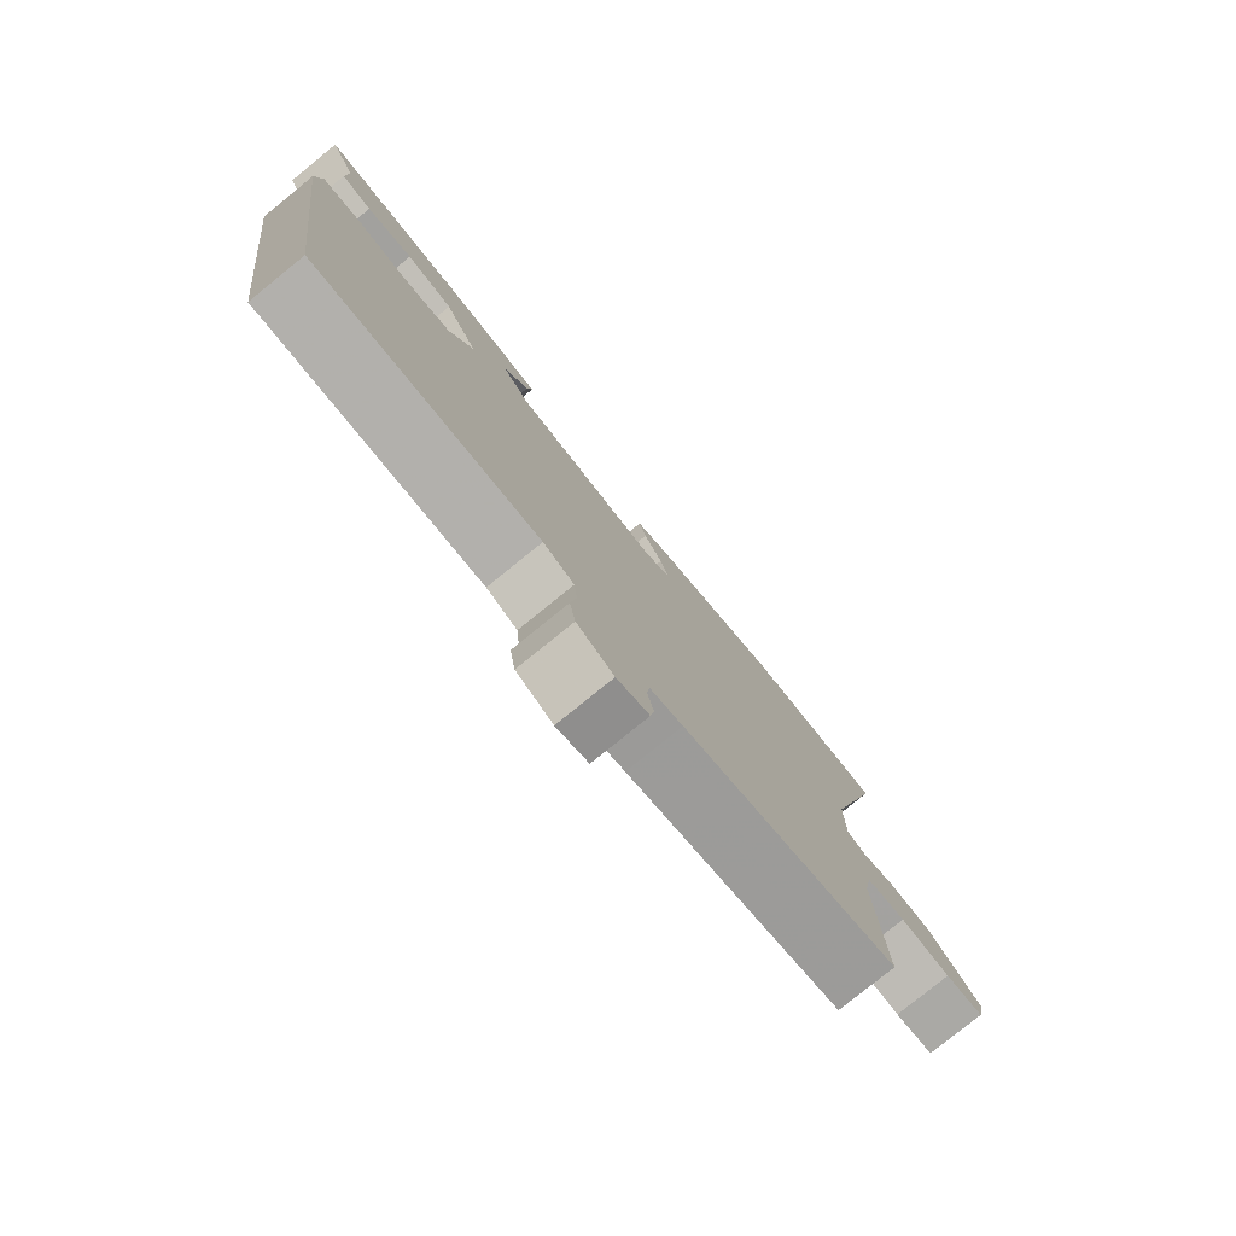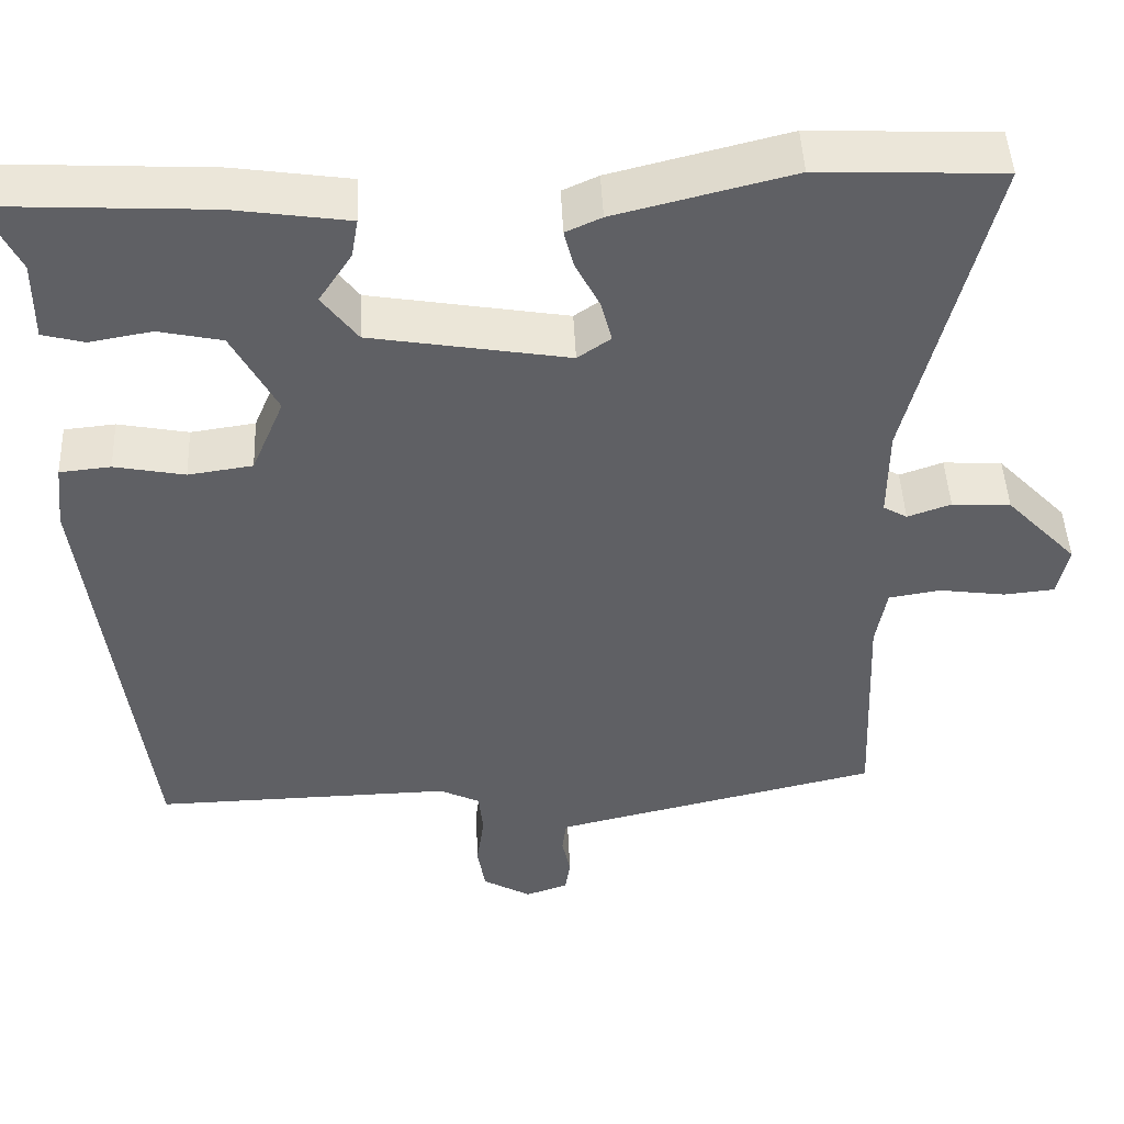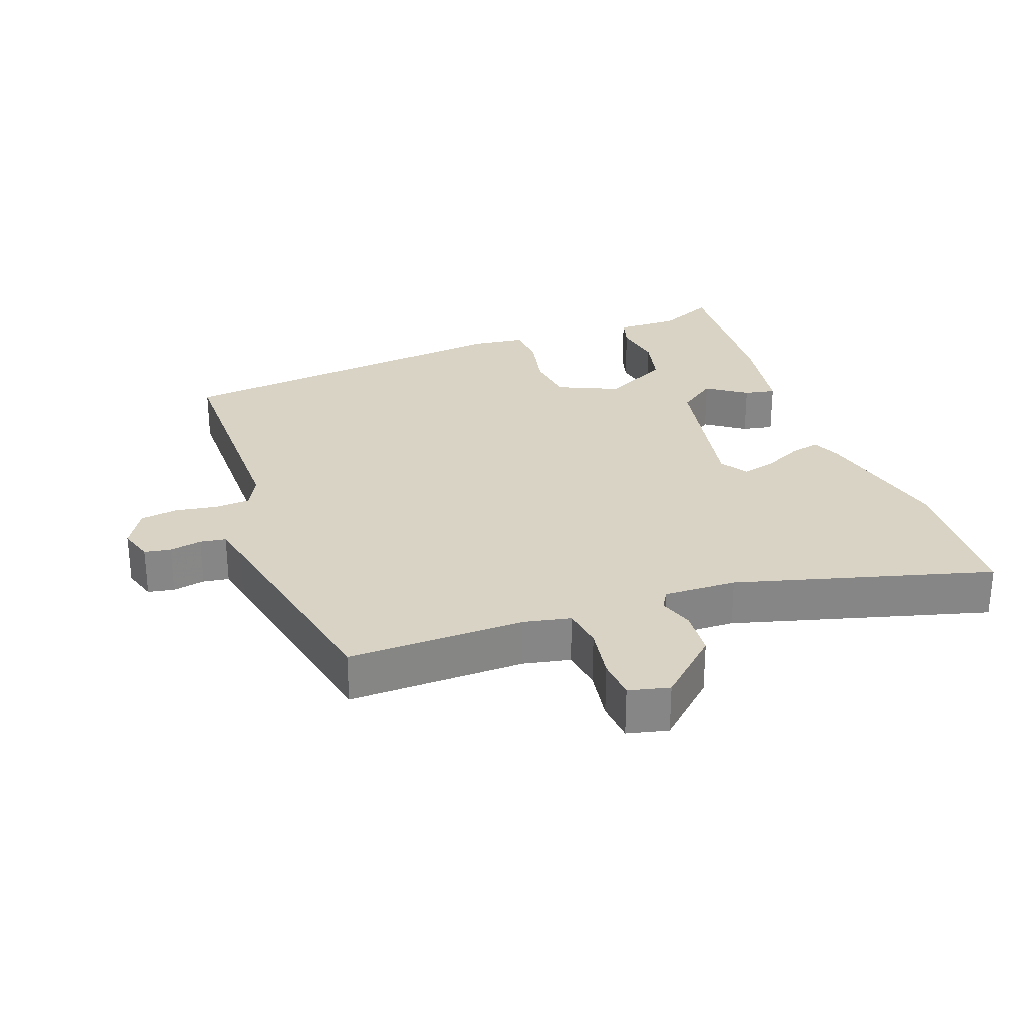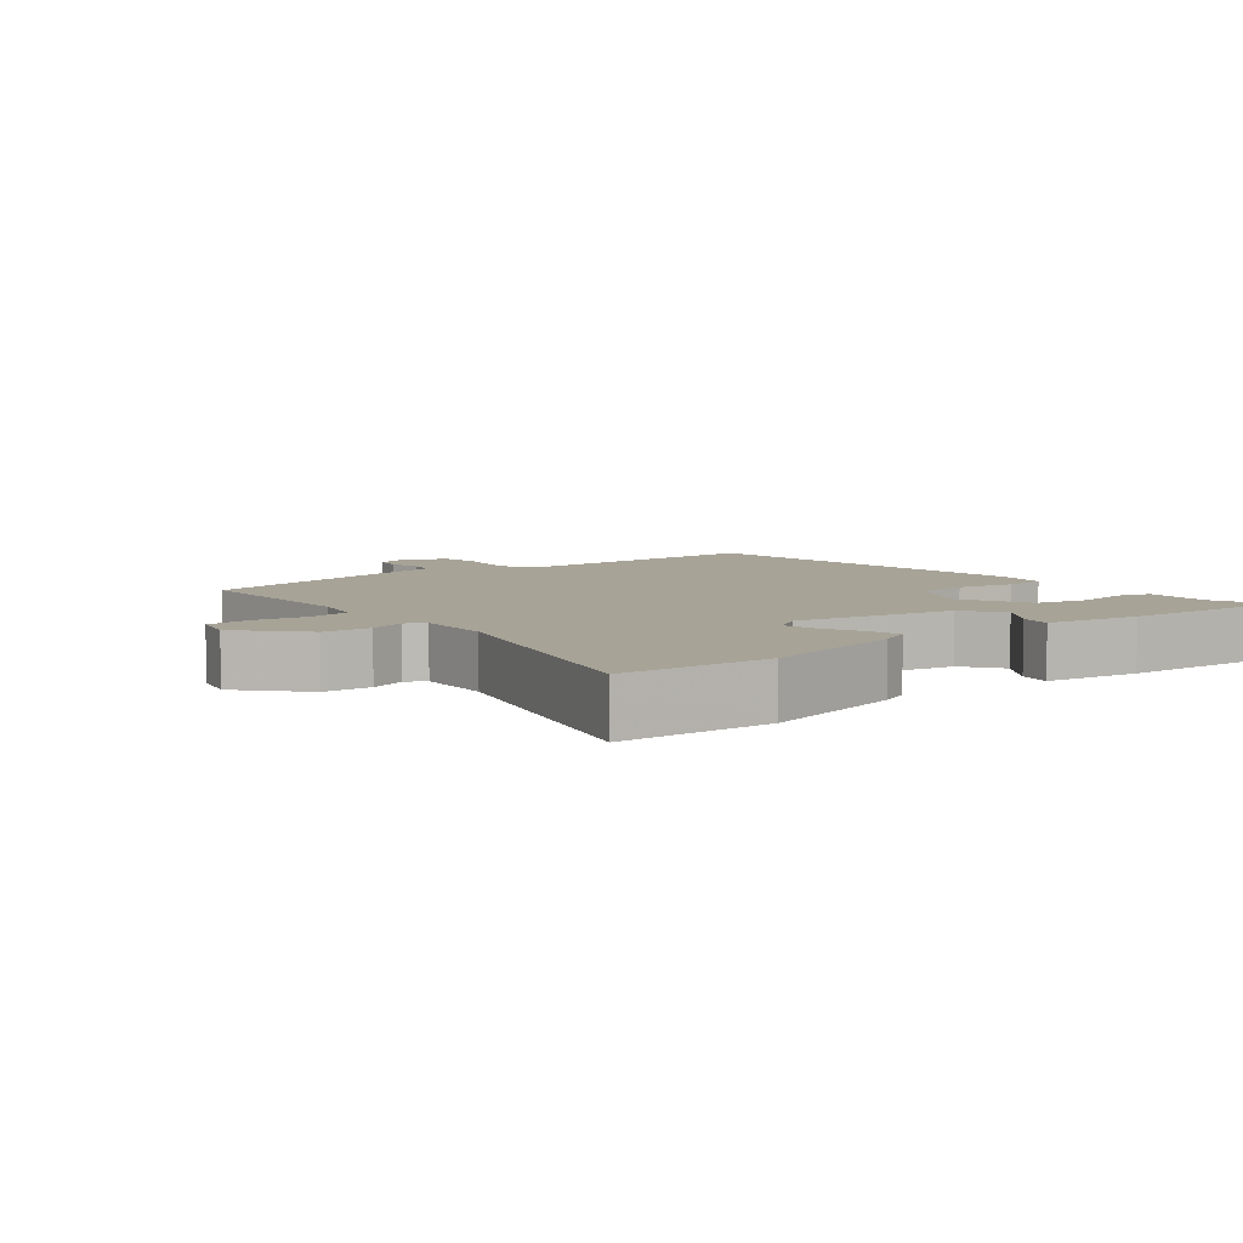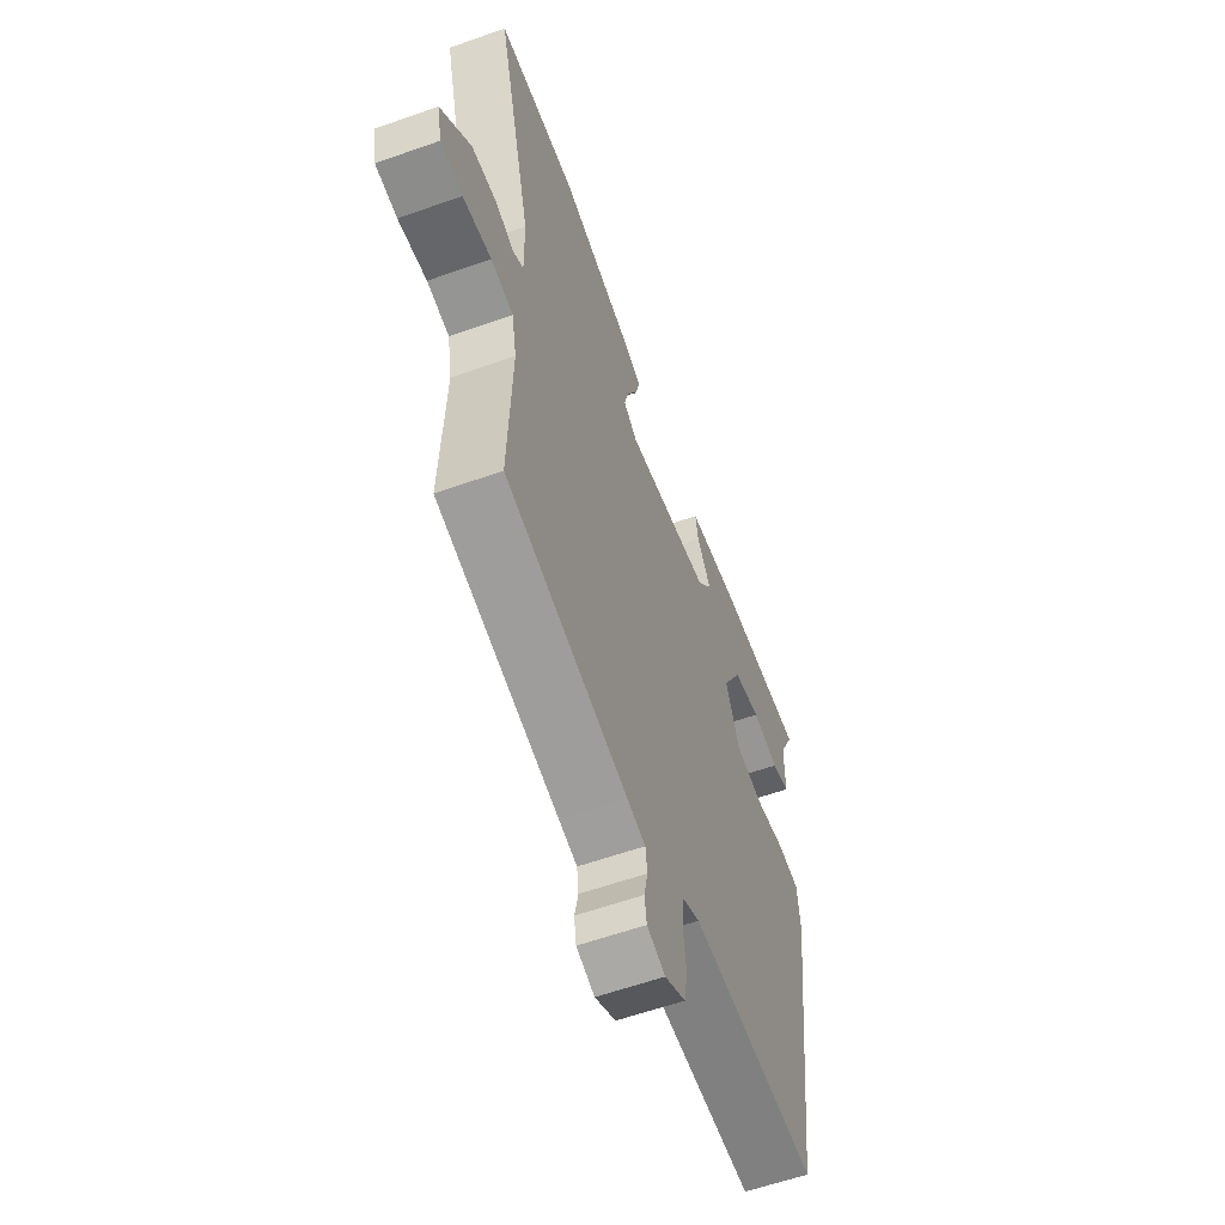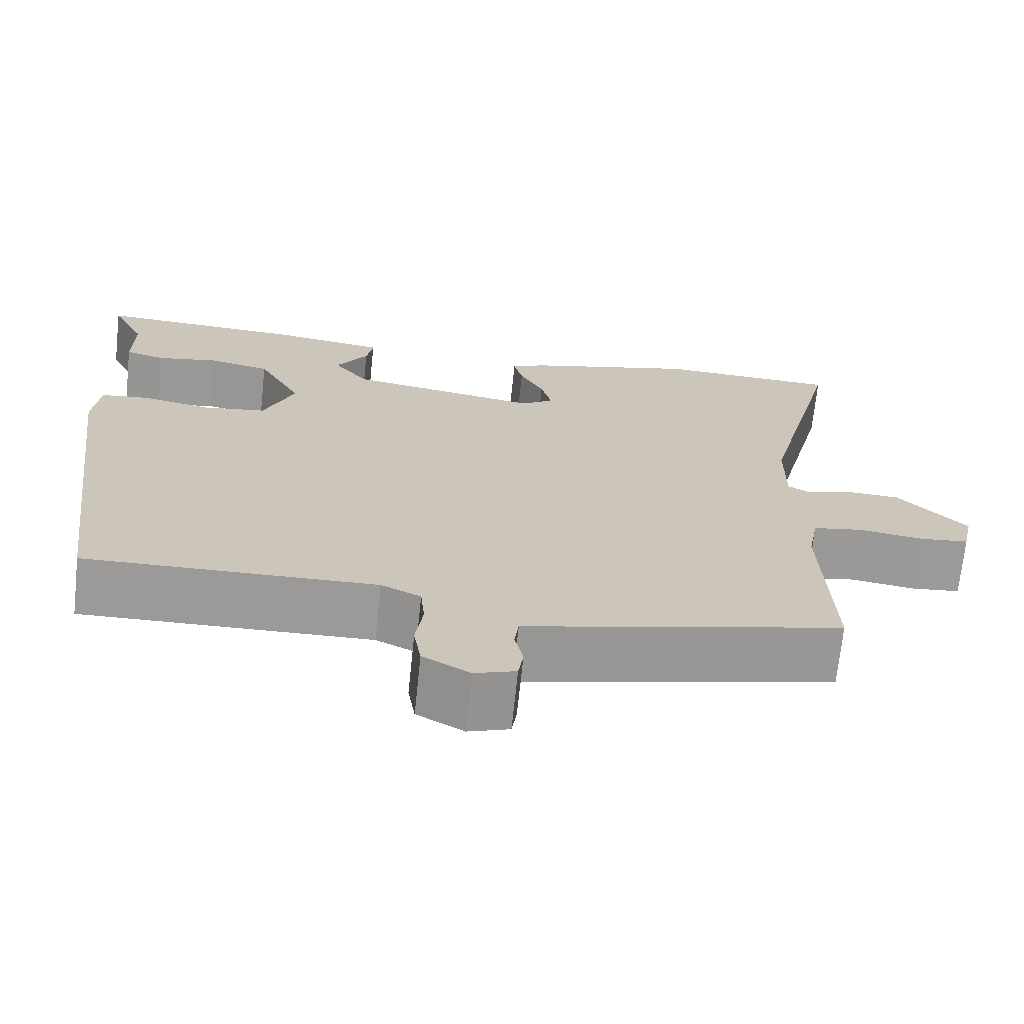
<metadata>
{"format":"obj","ext":"obj","renderer":"f3d","projection":"perspective","resolution":1024,"background":"white","views":[{"elev":-79.5,"azim":129.0,"up":"+Z"},{"elev":46.0,"azim":177.5,"up":"+Z"},{"elev":28.3,"azim":-108.8,"up":"+Y"},{"elev":6.7,"azim":-37.3,"up":"+Y"},{"elev":-59.0,"azim":-69.9,"up":"+Z"},{"elev":-69.5,"azim":174.0,"up":"+Z"}]}
</metadata>
<code>
v 0.402 0.07 -0.484
v 0.051 0.07 -0.476
v 0.003 0.07 -0.499
v -0.002 0.07 -0.55
v 0.007 0.07 -0.613
v -0.002 0.07 -0.668
v -0.059 0.07 -0.7
v -0.109 0.07 -0.683
v -0.115 0.07 -0.644
v -0.105 0.07 -0.597
v -0.11 0.07 -0.559
v -0.16 0.07 -0.547
v -0.494 0.07 -0.469
v -0.484 0.07 -0.21
v -0.497 0.07 -0.14
v -0.558 0.07 -0.13
v -0.636 0.07 -0.141
v -0.696 0.07 -0.135
v -0.709 0.07 -0.075
v -0.626 0.07 0.011
v -0.557 0.07 0.015
v -0.506 0.07 -0.003
v -0.478 0.07 0.013
v -0.479 0.07 0.12
v -0.574 0.07 0.497
v -0.356 0.07 0.506
v -0.148 0.07 0.454
v -0.106 0.07 0.435
v -0.117 0.07 0.391
v -0.146 0.07 0.335
v -0.159 0.07 0.286
v -0.12 0.07 0.259
v 0.113 0.07 0.298
v 0.155 0.07 0.353
v 0.116 0.07 0.412
v 0.108 0.07 0.458
v 0.245 0.07 0.478
v 0.497 0.07 0.491
v 0.456 0.07 0.408
v 0.456 0.07 0.315
v 0.407 0.07 0.302
v 0.333 0.07 0.315
v 0.258 0.07 0.299
v 0.205 0.07 0.201
v 0.243 0.07 0.111
v 0.319 0.07 0.1
v 0.402 0.07 0.116
v 0.462 0.07 0.11
v 0.47 0.07 0.033
v 0.402 0 -0.484
v 0.051 0 -0.476
v 0.003 0 -0.499
v -0.002 0 -0.55
v 0.007 0 -0.613
v -0.002 0 -0.668
v -0.059 0 -0.7
v -0.109 0 -0.683
v -0.115 0 -0.644
v -0.105 0 -0.597
v -0.11 0 -0.559
v -0.16 0 -0.547
v -0.494 0 -0.469
v -0.484 0 -0.21
v -0.497 0 -0.14
v -0.558 0 -0.13
v -0.636 0 -0.141
v -0.696 0 -0.135
v -0.709 0 -0.075
v -0.626 0 0.011
v -0.557 0 0.015
v -0.506 0 -0.003
v -0.478 0 0.013
v -0.479 0 0.12
v -0.574 0 0.497
v -0.356 0 0.506
v -0.148 0 0.454
v -0.106 0 0.435
v -0.117 0 0.391
v -0.146 0 0.335
v -0.159 0 0.286
v -0.12 0 0.259
v 0.113 0 0.298
v 0.155 0 0.353
v 0.116 0 0.412
v 0.108 0 0.458
v 0.245 0 0.478
v 0.497 0 0.491
v 0.456 0 0.408
v 0.456 0 0.315
v 0.407 0 0.302
v 0.333 0 0.315
v 0.258 0 0.299
v 0.205 0 0.201
v 0.243 0 0.111
v 0.319 0 0.1
v 0.402 0 0.116
v 0.462 0 0.11
v 0.47 0 0.033
f 46 47 48 49
f 45 46 49 1
f 44 45 1 2
f 39 40 41 42
f 39 42 43
f 38 39 43
f 37 38 43
f 34 35 36 37
f 34 37 43 44
f 27 28 29 30
f 27 30 31
f 24 25 26 27
f 23 24 27 31
f 19 20 21 22
f 17 18 19 22
f 16 17 22 23
f 15 16 23 31
f 12 13 14
f 11 12 14 15
f 7 8 9 10
f 7 10 11
f 4 5 6 7
f 3 4 7 11
f 34 44 2 3
f 33 34 3 11
f 32 33 11 15
f 15 31 32
f 98 97 96 95
f 50 98 95 94
f 51 50 94 93
f 91 90 89 88
f 92 91 88
f 92 88 87
f 92 87 86
f 86 85 84 83
f 93 92 86 83
f 79 78 77 76
f 80 79 76
f 76 75 74 73
f 80 76 73 72
f 71 70 69 68
f 71 68 67 66
f 72 71 66 65
f 80 72 65 64
f 63 62 61
f 64 63 61 60
f 59 58 57 56
f 60 59 56
f 56 55 54 53
f 60 56 53 52
f 52 51 93 83
f 60 52 83 82
f 64 60 82 81
f 81 80 64
f 1 50 51 2
f 2 51 52 3
f 3 52 53 4
f 4 53 54 5
f 5 54 55 6
f 6 55 56 7
f 7 56 57 8
f 8 57 58 9
f 9 58 59 10
f 10 59 60 11
f 11 60 61 12
f 12 61 62 13
f 13 62 63 14
f 14 63 64 15
f 15 64 65 16
f 16 65 66 17
f 17 66 67 18
f 18 67 68 19
f 19 68 69 20
f 20 69 70 21
f 21 70 71 22
f 22 71 72 23
f 23 72 73 24
f 24 73 74 25
f 25 74 75 26
f 26 75 76 27
f 27 76 77 28
f 28 77 78 29
f 29 78 79 30
f 30 79 80 31
f 31 80 81 32
f 32 81 82 33
f 33 82 83 34
f 34 83 84 35
f 35 84 85 36
f 36 85 86 37
f 37 86 87 38
f 38 87 88 39
f 39 88 89 40
f 40 89 90 41
f 41 90 91 42
f 42 91 92 43
f 43 92 93 44
f 44 93 94 45
f 45 94 95 46
f 46 95 96 47
f 47 96 97 48
f 48 97 98 49
f 49 98 50 1

</code>
